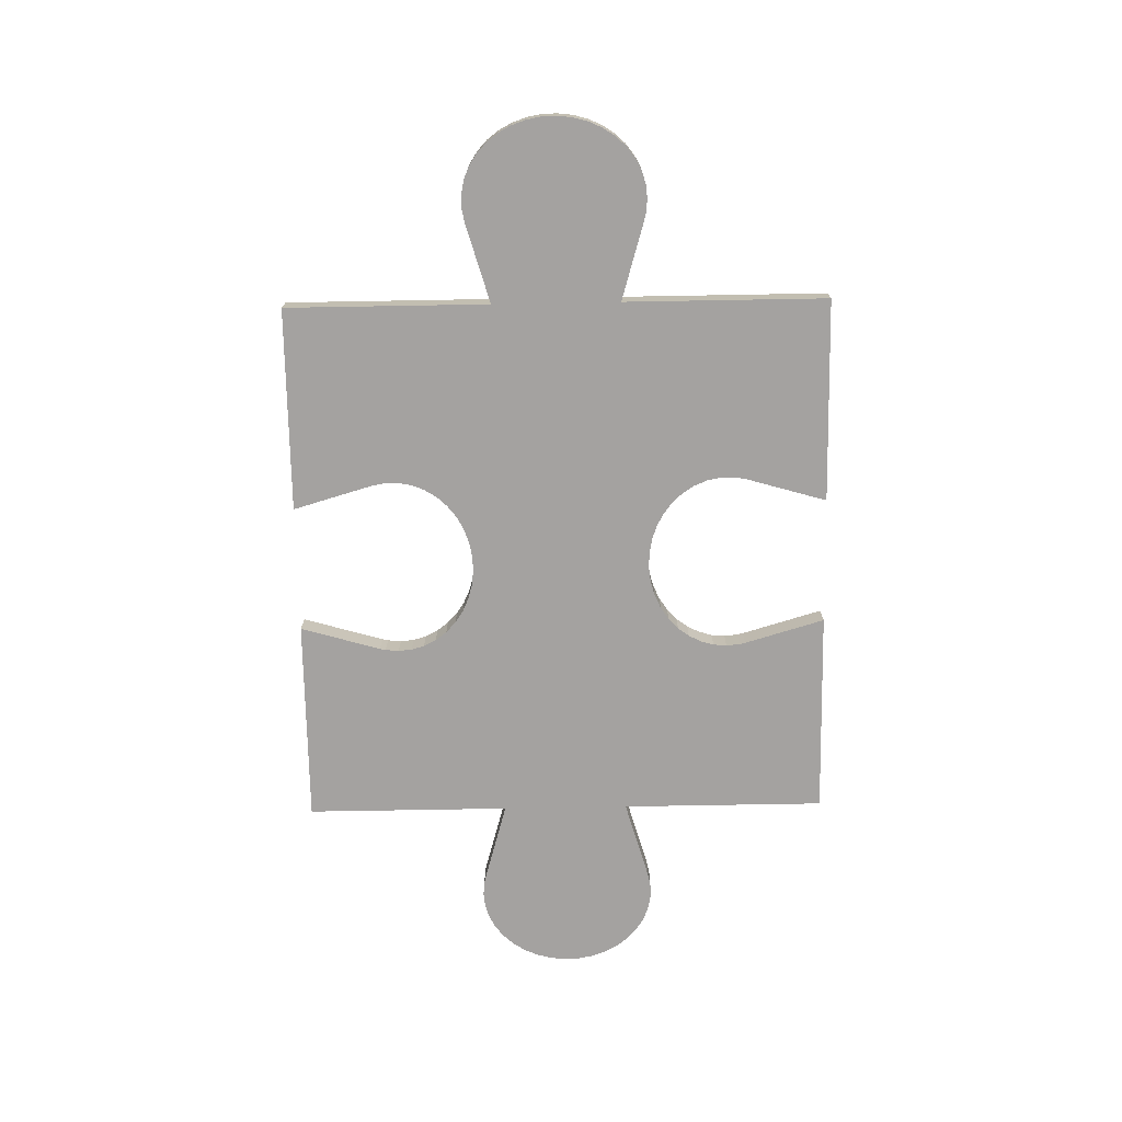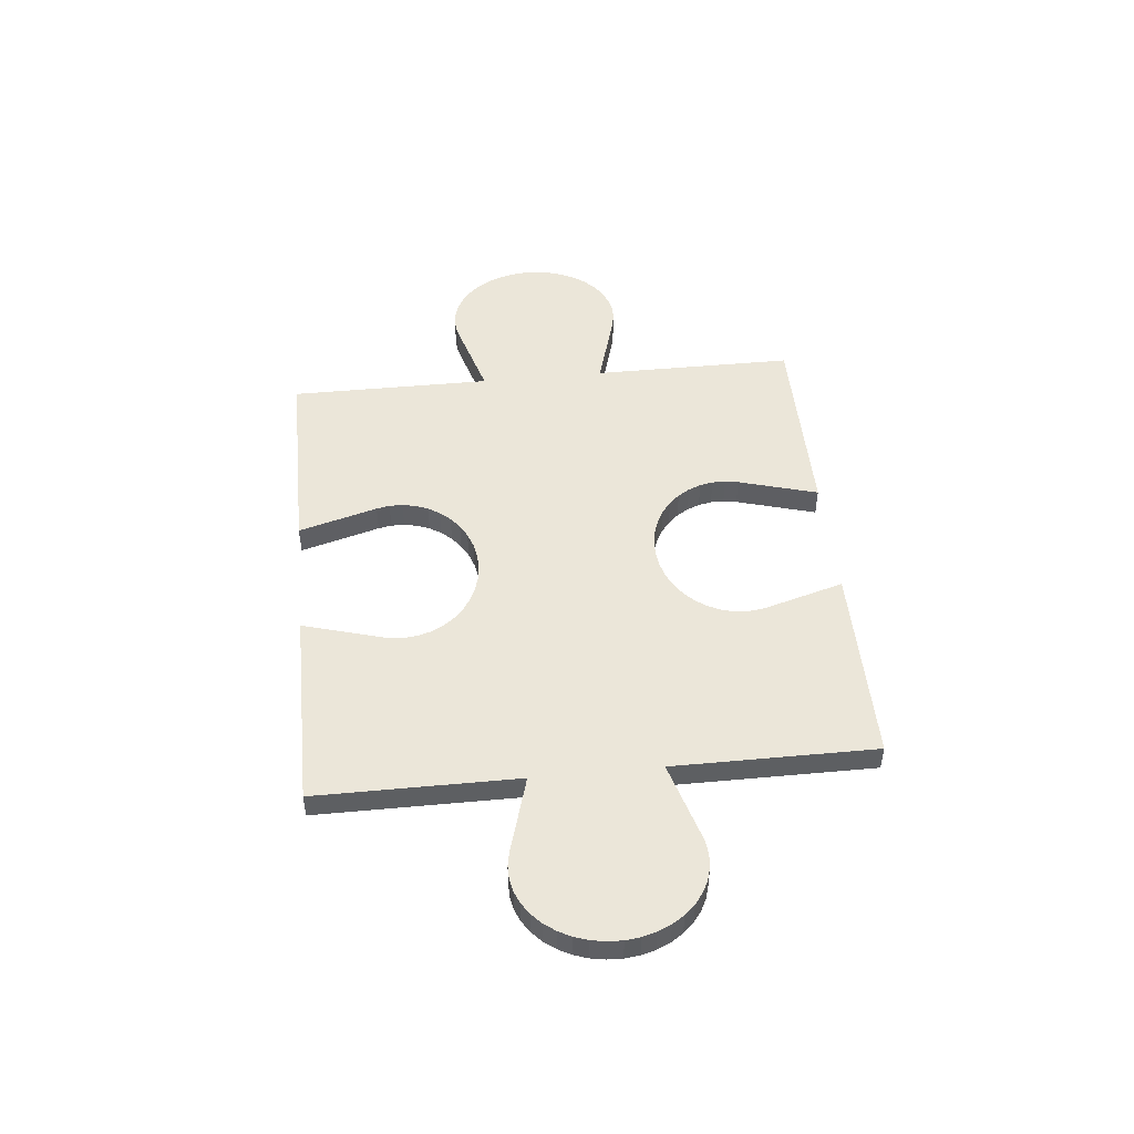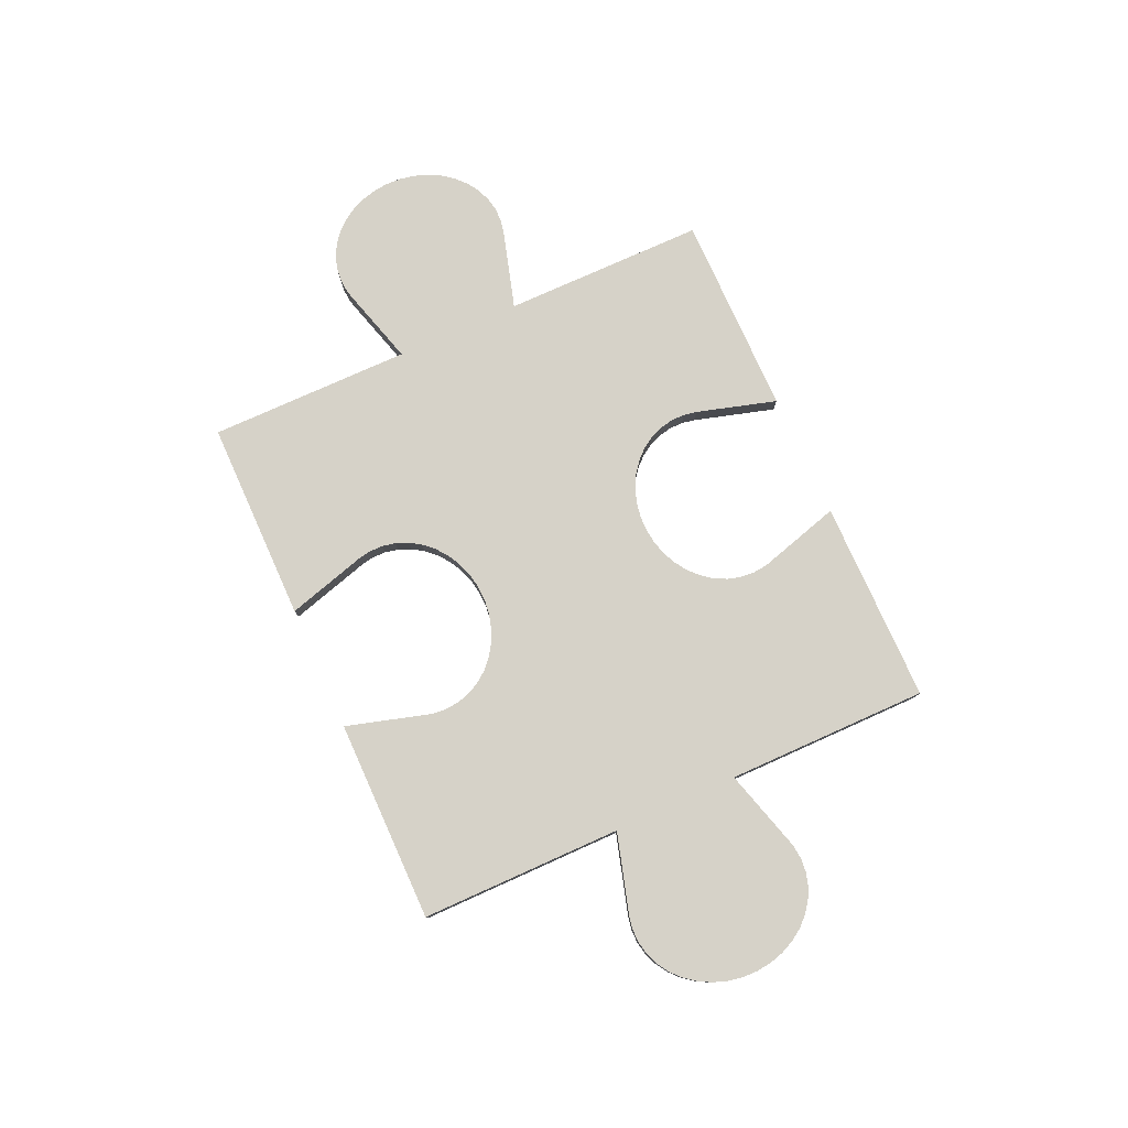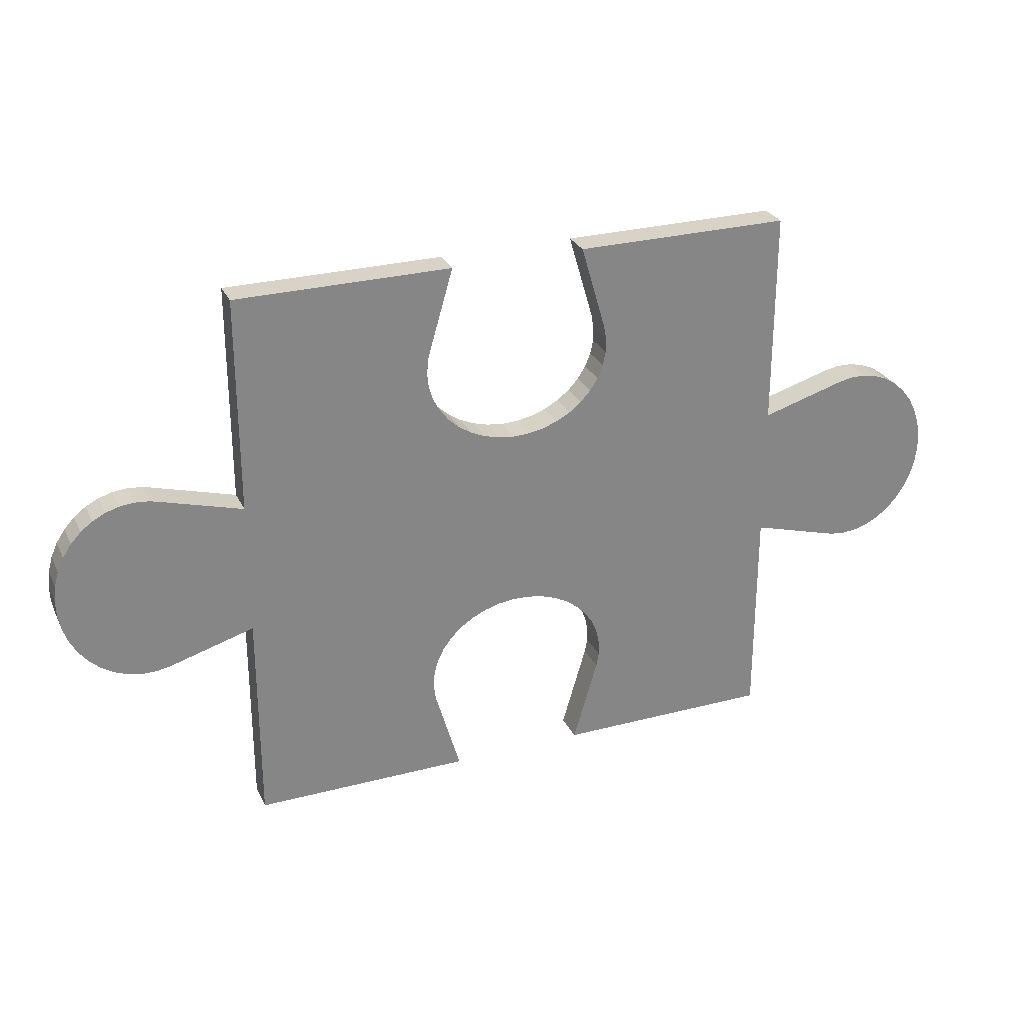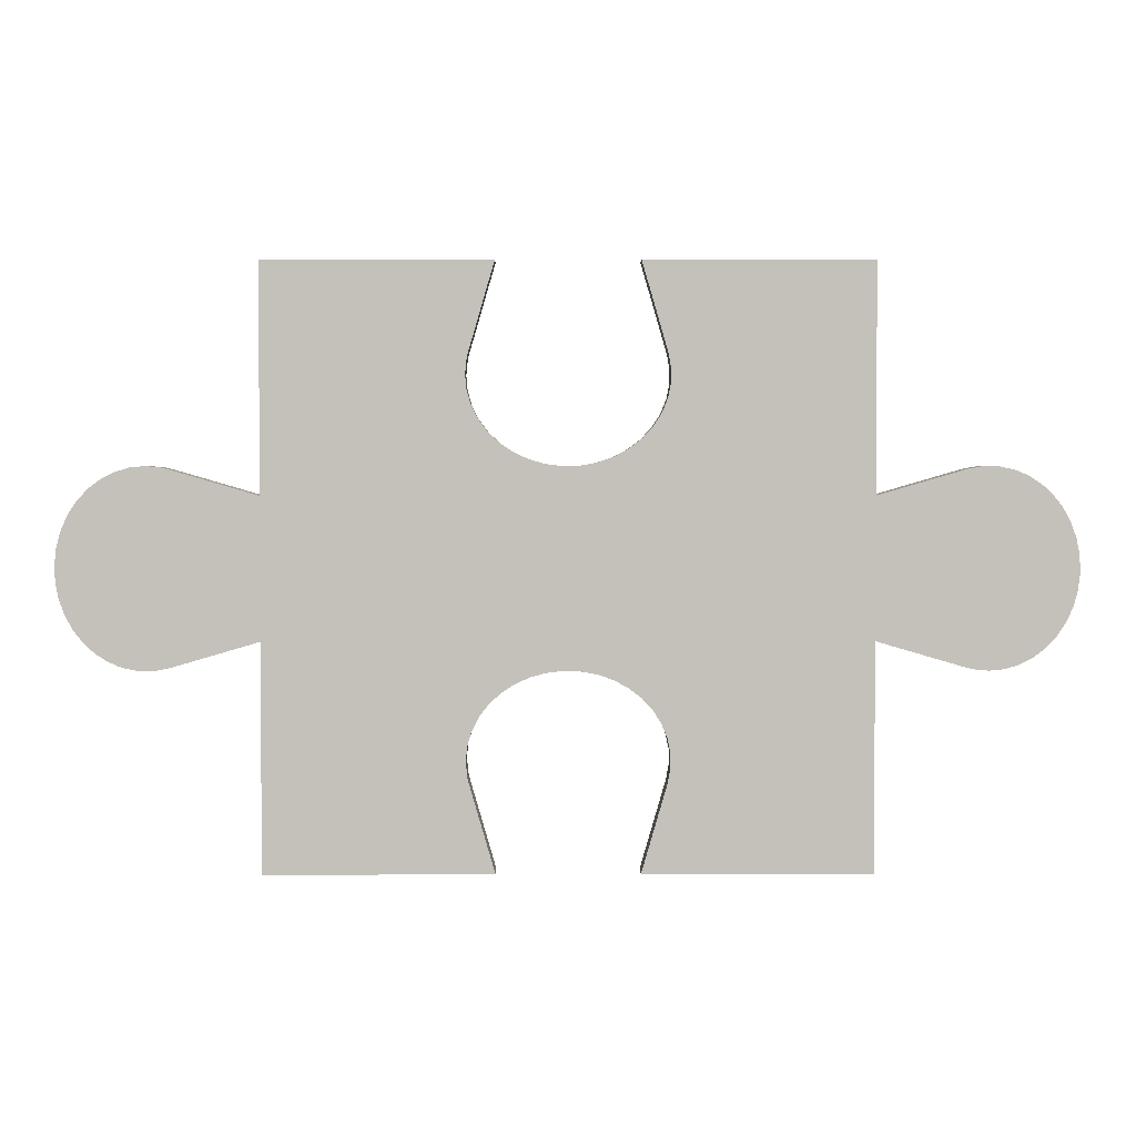
<metadata>
{"format":"obj","ext":"obj","renderer":"f3d","projection":"perspective","resolution":1024,"background":"white","views":[{"elev":-72.7,"azim":-89.0,"up":"+Z"},{"elev":48.0,"azim":84.2,"up":"+Z"},{"elev":77.9,"azim":65.8,"up":"+Z"},{"elev":28.2,"azim":158.4,"up":"+Y"},{"elev":2.4,"azim":179.6,"up":"+Y"}]}
</metadata>
<code>
o obj_0
v 25.5 		46 		-6.217e-15
v 25.5 		46 		1
v 32.72 		51.49 		-6.217e-15
v 32.34 		51.2 		-6.217e-15
v 32.36 		46 		1
v 36.63 		46 		1
v 31.5 		49.59 		1
v 31.59 		50.03 		1
v 43.5 		57.13 		-6.217e-15
v 43.5 		46 		1
v 43.5 		46 		-6.217e-15
v 33.63 		58.11 		1
v 33.16 		58.27 		1
v 34.13 		58.02 		1
v 31.5 		60.41 		-6.217e-15
v 31.59 		59.97 		-6.217e-15
v 34.64 		58 		1
v 31.77 		59.55 		-6.217e-15
v 32.02 		59.15 		1
v 32.34 		58.8 		1
v 35.63 		58.19 		-6.217e-15
v 35.14 		58.06 		1
v 32.72 		58.51 		1
v 33.16 		58.27 		-6.217e-15
v 33.63 		58.11 		-6.217e-15
v 34.13 		58.02 		-6.217e-15
v 35.63 		58.19 		1
v 43.5 		52.86 		-6.217e-15
v 34.64 		58 		-6.217e-15
v 32.02 		59.15 		-6.217e-15
v 36.08 		58.39 		1
v 32.34 		58.8 		-6.217e-15
v 36.49 		58.66 		1
v 35.14 		58.06 		-6.217e-15
v 32.72 		58.51 		-6.217e-15
v 36.84 		58.99 		1
v 37.12 		59.37 		1
v 37.33 		59.78 		1
v 37.46 		60.22 		1
v 36.08 		58.39 		-6.217e-15
v 37.5 		60.66 		1
v 36.49 		58.66 		-6.217e-15
v 31.5 		60.87 		1
v 36.84 		58.99 		-6.217e-15
v 31.58 		61.31 		1
v 37.12 		59.37 		-6.217e-15
v 37.33 		59.78 		-6.217e-15
v 32.36 		64 		1
v 37.41 		61.31 		1
v 37.46 		60.22 		-6.217e-15
v 37.46 		61.12 		1
v 37.5 		60.66 		-6.217e-15
v 36.63 		64 		1
v 31.5 		60.87 		-6.217e-15
v 31.58 		61.31 		-6.217e-15
v 25.5 		64 		-6.217e-15
v 32.36 		64 		-6.217e-15
v 25.5 		57.14 		-6.217e-15
v 37.46 		61.12 		-6.217e-15
v 37.41 		61.31 		-6.217e-15
v 34.64 		52 		1
v 36.63 		64 		-6.217e-15
v 31.77 		50.45 		1
v 25.5 		52.87 		-6.217e-15
v 25.5 		52.87 		1
v 22.37 		58 		1
v 21.92 		58 		1
v 21.47 		57.91 		1
v 21.05 		57.73 		1
v 20.66 		57.48 		1
v 20.31 		57.16 		1
v 20.01 		56.77 		1
v 31.5 		60.41 		1
v 31.59 		59.97 		1
v 22.81 		57.92 		1
v 31.77 		59.55 		1
v 19.78 		56.34 		1
v 19.61 		55.87 		1
v 19.52 		55.37 		1
v 19.5 		54.86 		1
v 19.56 		54.36 		1
v 19.69 		53.88 		1
v 19.9 		53.42 		1
v 20.17 		53.01 		1
v 20.49 		52.66 		1
v 20.87 		52.38 		1
v 21.28 		52.17 		1
v 21.72 		52.04 		1
v 22.17 		52 		1
v 22.62 		52.04 		1
v 22.81 		52.09 		1
v 31.5 		49.13 		1
v 25.5 		57.14 		1
v 20.01 		56.77 		-6.217e-15
v 20.31 		57.16 		-6.217e-15
v 20.66 		57.48 		-6.217e-15
v 21.05 		57.73 		-6.217e-15
v 31.58 		48.69 		1
v 21.47 		57.91 		-6.217e-15
v 21.92 		58 		-6.217e-15
v 22.37 		58 		-6.217e-15
v 22.81 		57.92 		-6.217e-15
v 35.63 		51.81 		1
v 33.16 		51.73 		1
v 33.63 		51.89 		1
v 19.5 		54.86 		-6.217e-15
v 19.52 		55.37 		-6.217e-15
v 19.61 		55.87 		-6.217e-15
v 19.78 		56.34 		-6.217e-15
v 34.13 		51.98 		1
v 20.49 		52.66 		-6.217e-15
v 20.17 		53.01 		-6.217e-15
v 19.9 		53.42 		-6.217e-15
v 19.69 		53.88 		-6.217e-15
v 19.56 		54.36 		-6.217e-15
v 32.02 		50.85 		1
v 21.72 		52.04 		-6.217e-15
v 21.28 		52.17 		-6.217e-15
v 20.87 		52.38 		-6.217e-15
v 32.34 		51.2 		1
v 22.81 		52.09 		-6.217e-15
v 22.62 		52.04 		-6.217e-15
v 22.17 		52 		-6.217e-15
v 35.14 		51.94 		1
v 32.72 		51.49 		1
v 48.99 		53.23 		1
v 48.99 		53.23 		-6.217e-15
v 49.22 		53.66 		-6.217e-15
v 49.22 		53.66 		1
v 49.44 		55.64 		1
v 49.44 		55.64 		-6.217e-15
v 49.31 		56.12 		-6.217e-15
v 49.31 		56.12 		1
v 48.69 		52.84 		1
v 48.69 		52.84 		-6.217e-15
v 49.5 		55.14 		1
v 49.5 		55.14 		-6.217e-15
v 35.63 		51.81 		-6.217e-15
v 48.34 		52.52 		1
v 48.34 		52.52 		-6.217e-15
v 35.14 		51.94 		-6.217e-15
v 36.08 		51.61 		1
v 33.16 		51.73 		-6.217e-15
v 36.49 		51.34 		1
v 49.48 		54.63 		1
v 49.48 		54.63 		-6.217e-15
v 36.08 		51.61 		-6.217e-15
v 36.84 		51.01 		1
v 49.39 		54.13 		1
v 49.39 		54.13 		-6.217e-15
v 36.49 		51.34 		-6.217e-15
v 37.12 		50.63 		1
v 37.33 		50.22 		1
v 36.84 		51.01 		-6.217e-15
v 48.51 		57.34 		1
v 48.51 		57.34 		-6.217e-15
v 37.46 		49.78 		1
v 37.12 		50.63 		-6.217e-15
v 48.83 		56.99 		1
v 48.83 		56.99 		-6.217e-15
v 37.5 		49.34 		1
v 37.33 		50.22 		-6.217e-15
v 37.46 		48.89 		1
v 37.41 		48.69 		1
v 49.1 		56.58 		1
v 49.1 		56.58 		-6.217e-15
v 37.46 		49.78 		-6.217e-15
v 37.5 		49.34 		-6.217e-15
v 37.41 		48.69 		-6.217e-15
v 46.19 		57.91 		1
v 37.46 		48.89 		-6.217e-15
v 46.19 		57.91 		-6.217e-15
v 46.63 		52 		-6.217e-15
v 46.63 		52 		1
v 46.19 		52.08 		1
v 34.64 		52 		-6.217e-15
v 32.36 		46 		-6.217e-15
v 36.63 		46 		-6.217e-15
v 31.5 		49.13 		-6.217e-15
v 31.59 		50.03 		-6.217e-15
v 31.5 		49.59 		-6.217e-15
v 31.77 		50.45 		-6.217e-15
v 31.58 		48.69 		-6.217e-15
v 33.63 		51.89 		-6.217e-15
v 34.13 		51.98 		-6.217e-15
v 32.02 		50.85 		-6.217e-15
v 43.5 		64 		-6.217e-15
v 47.95 		52.27 		-6.217e-15
v 47.53 		52.09 		-6.217e-15
v 47.08 		52 		-6.217e-15
v 46.19 		52.08 		-6.217e-15
v 46.38 		57.96 		-6.217e-15
v 46.83 		58 		-6.217e-15
v 47.28 		57.96 		-6.217e-15
v 47.72 		57.83 		-6.217e-15
v 48.13 		57.62 		-6.217e-15
v 46.83 		58 		1
v 46.38 		57.96 		1
v 47.95 		52.27 		1
v 47.08 		52 		1
v 47.53 		52.09 		1
v 47.28 		57.96 		1
v 47.72 		57.83 		1
v 48.13 		57.62 		1
v 43.5 		57.13 		1
v 43.5 		52.86 		1
v 25.5 		64 		1
v 43.5 		64 		1
g group_15277357
f 191 28 172
f 18 30 58
f 3 58 32
f 93 65 19
f 104 105 12
f 11 168 28
f 138 141 34
f 13 23 125
f 120 125 23
f 20 65 23
f 120 23 65
f 143 3 35
f 103 142 31
f 33 31 142
f 32 35 3
f 24 25 184
f 36 33 205
f 37 36 205
f 147 21 40
f 46 47 9
f 45 48 207
f 51 208 49
f 167 162 28
f 54 56 55
f 53 49 208
f 208 51 41
f 37 205 38
f 60 187 59
f 62 187 60
f 52 59 187
f 64 121 58
f 22 17 61
f 27 22 124
f 31 27 103
f 144 148 205
f 12 13 104
f 125 104 13
f 39 205 41
f 182 180 64
f 16 58 15
f 43 45 207
f 207 48 56
f 57 56 48
f 208 187 62
f 208 62 53
f 56 15 58
f 15 73 74
f 15 74 16
f 68 91 67
f 69 91 68
f 70 91 69
f 71 91 70
f 72 91 71
f 67 91 66
f 16 74 76
f 16 76 18
f 15 43 73
f 19 18 76
f 31 21 27
f 72 77 78
f 72 78 79
f 72 79 80
f 72 80 81
f 72 81 82
f 72 82 83
f 72 83 84
f 72 84 85
f 85 86 72
f 12 25 24
f 12 24 13
f 86 87 72
f 87 88 72
f 88 89 72
f 90 72 89
f 91 72 90
f 102 75 58
f 93 58 75
f 14 12 105
f 64 2 65
f 101 102 100
f 99 100 102
f 97 99 102
f 96 97 102
f 95 96 102
f 94 95 102
f 92 2 98
f 91 64 65
f 64 1 2
f 75 102 101
f 75 101 66
f 109 102 108
f 107 108 102
f 94 102 109
f 106 107 102
f 119 111 102
f 111 112 102
f 112 113 102
f 114 102 113
f 115 102 114
f 106 102 115
f 124 103 27
f 119 102 118
f 117 118 102
f 102 58 121
f 121 122 102
f 122 123 102
f 117 102 123
f 71 95 94
f 71 94 72
f 70 96 95
f 70 95 71
f 17 14 110
f 207 73 43
f 14 26 25
f 14 25 12
f 126 127 128
f 126 128 129
f 76 93 19
f 26 14 17
f 26 17 29
f 130 131 132
f 130 132 133
f 126 134 135
f 126 135 127
f 130 136 137
f 130 137 131
f 105 110 14
f 110 61 17
f 61 124 22
f 134 139 140
f 134 140 135
f 26 29 176
f 16 18 58
f 4 58 3
f 145 146 137
f 145 137 136
f 145 149 150
f 145 150 146
f 149 129 128
f 149 128 150
f 153 157 206
f 152 153 206
f 196 155 156
f 155 159 160
f 155 160 156
f 10 206 161
f 157 161 206
f 151 9 154
f 159 165 166
f 159 166 160
f 158 154 28
f 164 10 163
f 165 133 132
f 165 132 166
f 158 28 162
f 163 10 161
f 10 164 6
f 7 65 92
f 63 116 65
f 5 98 2
f 178 169 11
f 11 169 171
f 11 171 168
f 167 28 168
f 141 176 29
f 1 64 179
f 179 183 1
f 1 183 177
f 35 24 143
f 11 10 178
f 147 9 151
f 29 34 141
f 6 178 10
f 180 181 64
f 181 179 64
f 2 1 177
f 2 177 5
f 25 26 185
f 185 184 25
f 184 143 24
f 176 185 26
f 34 21 138
f 147 138 21
f 42 44 9
f 44 46 9
f 47 50 9
f 9 147 42
f 6 169 178
f 180 8 7
f 180 7 181
f 40 42 147
f 28 154 9
f 182 63 8
f 182 8 180
f 181 7 92
f 181 92 179
f 186 63 182
f 57 55 56
f 56 54 15
f 30 32 58
f 58 186 64
f 4 186 58
f 5 177 98
f 183 98 177
f 182 64 186
f 98 183 179
f 98 179 92
f 147 103 138
f 184 105 104
f 184 104 143
f 140 172 135
f 156 127 196
f 135 172 127
f 127 156 160
f 127 160 166
f 127 166 132
f 127 132 131
f 127 131 137
f 127 137 146
f 127 146 150
f 127 150 128
f 185 110 105
f 185 105 184
f 110 185 61
f 191 172 173
f 190 173 172
f 189 190 172
f 188 189 172
f 192 127 172
f 193 127 192
f 194 127 193
f 195 127 194
f 196 127 195
f 188 172 140
f 187 9 52
f 63 186 116
f 50 52 9
f 9 172 28
f 4 120 116
f 4 116 186
f 69 97 96
f 69 96 70
f 101 100 67
f 101 67 66
f 68 99 97
f 68 97 69
f 61 176 124
f 141 124 176
f 100 99 68
f 100 68 67
f 77 72 109
f 94 109 72
f 3 125 120
f 3 120 4
f 81 115 114
f 81 114 82
f 80 106 115
f 80 115 81
f 138 103 124
f 138 124 141
f 79 107 106
f 79 106 80
f 78 108 107
f 78 107 79
f 109 108 78
f 109 78 77
f 125 3 143
f 125 143 104
f 85 111 119
f 84 112 111
f 84 111 85
f 103 147 142
f 83 113 112
f 83 112 84
f 114 113 83
f 114 83 82
f 151 144 142
f 151 142 147
f 91 121 64
f 89 123 122
f 89 122 90
f 91 90 122
f 91 122 121
f 154 148 144
f 154 144 151
f 123 89 88
f 123 88 117
f 88 87 118
f 88 118 117
f 173 174 175
f 173 175 191
f 158 152 148
f 158 148 154
f 87 86 119
f 87 119 118
f 197 193 192
f 197 192 198
f 162 153 152
f 162 152 158
f 86 85 119
f 192 172 170
f 192 170 198
f 167 157 153
f 167 153 162
f 168 161 157
f 168 157 167
f 188 140 199
f 139 199 140
f 190 200 174
f 190 174 173
f 163 171 169
f 163 169 164
f 199 201 189
f 199 189 188
f 201 200 190
f 201 190 189
f 171 163 161
f 171 161 168
f 202 194 193
f 202 193 197
f 203 195 194
f 203 194 202
f 169 6 164
f 204 196 195
f 204 195 203
f 196 204 155
f 18 19 30
f 205 9 187
f 30 19 20
f 30 20 32
f 205 170 9
f 172 9 170
f 22 34 29
f 22 29 17
f 23 35 32
f 23 32 20
f 175 206 28
f 175 28 191
f 27 21 34
f 27 34 22
f 10 11 206
f 28 206 11
f 35 23 13
f 35 13 24
f 58 93 56
f 207 56 93
f 21 31 40
f 33 42 40
f 33 40 31
f 74 93 76
f 207 93 73
f 36 44 42
f 36 42 33
f 74 73 93
f 37 46 44
f 37 44 36
f 38 47 46
f 38 46 37
f 39 50 47
f 39 47 38
f 20 19 65
f 93 75 91
f 75 66 91
f 91 65 93
f 41 52 50
f 41 50 39
f 8 63 65
f 7 8 65
f 116 120 65
f 41 59 52
f 43 15 54
f 57 45 55
f 55 45 43
f 55 43 54
f 48 45 57
f 2 92 65
f 49 60 59
f 49 59 51
f 51 59 41
f 62 60 49
f 62 49 53
f 176 61 185
f 187 208 205
f 155 175 159
f 159 175 165
f 165 175 133
f 133 139 134
f 133 134 126
f 133 126 129
f 133 129 149
f 133 149 145
f 133 145 136
f 133 136 130
f 198 175 197
f 202 197 175
f 203 202 175
f 204 203 175
f 170 175 198
f 155 204 175
f 174 133 175
f 200 133 174
f 201 133 200
f 199 133 201
f 139 133 199
f 38 205 39
f 208 41 205
f 206 205 148
f 142 144 205
f 148 152 206
f 205 33 142
f 170 205 206
f 170 206 175

</code>
